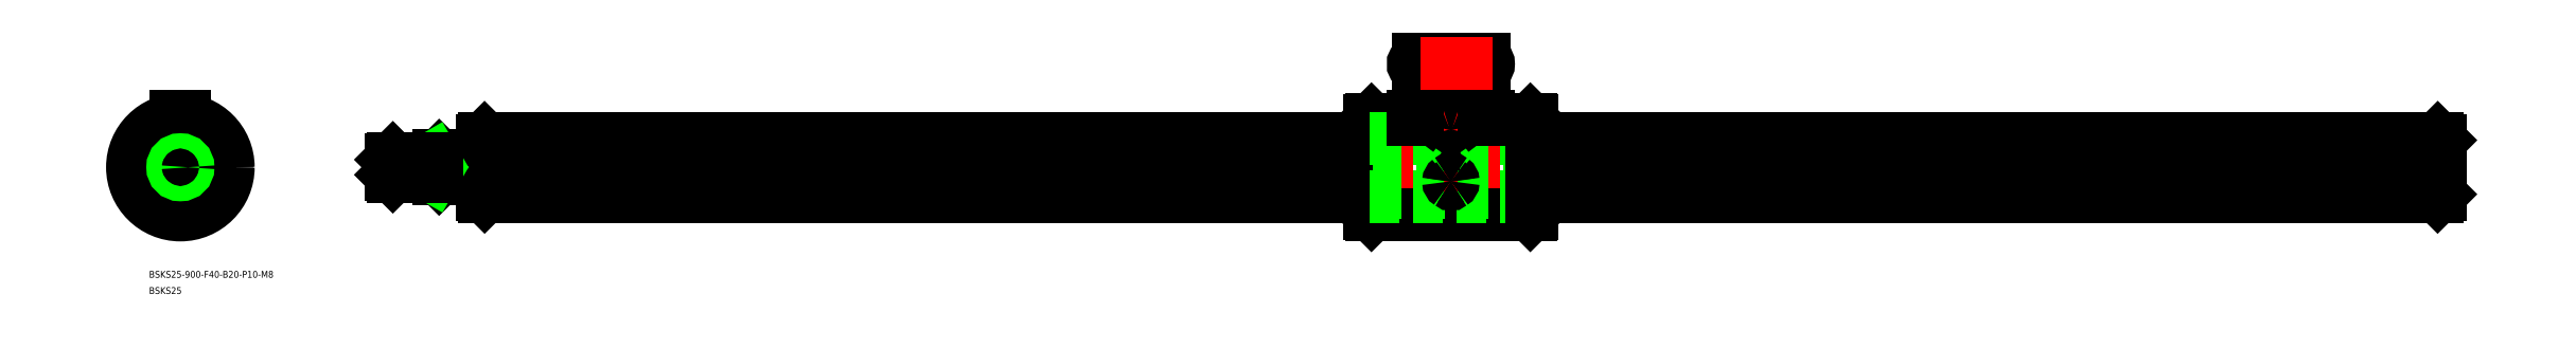
<metadata>
{"format":"dxf","ext":"dxf","renderer":"ezdxf+matplotlib","layout":"modelspace","background":"white","min_lineweight":24,"dpi":150}
</metadata>
<code>
0
SECTION
2
ENTITIES
0
LINE
8
CENTER
10
90.68
20
0
30
0
11
994.7
21
0
31
0
0
LINE
8
0
10
593.1
20
-21
30
0
11
559.4
21
-21
31
0
0
LINE
8
0
10
593.1
20
21
30
0
11
574.7
21
21
31
0
0
LINE
8
0
10
523.3
20
21
30
0
11
523.3
21
-21
31
0
0
LINE
8
0
10
522.7
20
20.4
30
0
11
522.7
21
-20.4
31
0
0
LINE
8
CENTER
10
558.2
20
49.48
30
0
11
558.2
21
-23
31
0
0
LINE
8
0
10
557
20
-21
30
0
11
557
21
2
31
0
0
LINE
8
0
10
559.4
20
-21
30
0
11
559.4
21
2
31
0
0
LINE
8
0
10
523.3
20
-21
30
0
11
557
21
-21
31
0
0
LINE
8
0
10
522.7
20
-20.4
30
0
11
523.3
21
-21
31
0
0
ARC
8
0
10
558.2
20
-21.9
30
0
40
1.5
50
36.87
51
143.1
0
LINE
8
0
10
523.3
20
21
30
0
11
541.7
21
21
31
0
0
LINE
8
0
10
523.3
20
21
30
0
11
522.7
21
20.4
31
0
0
LINE
8
0
10
557
20
20.9
30
0
11
557
21
2
31
0
0
LINE
8
0
10
559.4
20
20.9
30
0
11
559.4
21
2
31
0
0
LINE
8
0
10
543.7
20
43.48
30
0
11
572.7
21
43.48
31
0
0
LINE
8
0
10
543.7
20
47.48
30
0
11
572.7
21
47.48
31
0
0
ARC
8
0
10
543.7
20
45.48
30
0
40
2
50
90
51
270
0
ARC
8
0
10
572.7
20
45.48
30
0
40
2
50
270
51
90
0
ARC
8
0
10
558.2
20
21.8
30
0
40
1.496
50
216.7
51
323.3
0
CIRCLE
8
0
10
0
20
2.84e-14
30
0
40
21
0
LINE
8
0
10
593.7
20
20.4
30
0
11
593.7
21
-20.4
31
0
0
LINE
8
0
10
593.1
20
21
30
0
11
593.1
21
-21
31
0
0
ARC
8
0
10
0
20
2.84e-14
30
0
40
12.9
50
95.09
51
156.9
0
LINE
8
CENTER
10
23
20
-2.94e-14
30
0
11
-23
21
2.94e-14
31
0
0
LINE
8
CENTER
10
-13.7
20
4.451
30
0
11
-10.4
21
3.379
31
0
0
LINE
8
CENTER
10
-14.19
20
4.61
30
0
11
-9.986
21
3.245
31
0
0
ARC
8
0
10
0
20
2.84e-14
30
0
40
12.9
50
167.1
51
228.9
0
LINE
8
0
10
593.7
20
-20.4
30
0
11
593.1
21
-21
31
0
0
LINE
8
0
10
-12.79
20
15.9
30
0
11
-8.369
21
9.817
31
0
0
LINE
8
0
10
-11.17
20
17.07
30
0
11
-6.751
21
10.99
31
0
0
LINE
8
CENTER
10
-13.05
20
17.96
30
0
11
-6.407
21
8.818
31
0
0
ARC
8
0
10
-13.84
20
4.495
30
0
40
2.047
50
308
51
15.96
0
ARC
8
0
10
0
20
2.84e-14
30
0
40
12.9
50
23.09
51
84.91
0
LINE
8
CENTER
10
-5.68e-14
20
-23
30
0
11
-5.68e-14
21
24.5
31
0
0
LINE
8
CENTER
10
13.05
20
17.96
30
0
11
6.407
21
8.818
31
0
0
LINE
8
CENTER
10
21.11
20
-6.86
30
0
11
10.37
21
-3.368
31
0
0
LINE
8
0
10
19.07
20
-7.247
30
0
11
11.92
21
-4.925
31
0
0
LINE
8
0
10
19.69
20
-5.345
30
0
11
12.54
21
-3.023
31
0
0
ARC
8
0
10
0
20
14.55
30
0
40
2.047
50
236
51
304
0
ARC
8
0
10
0
20
14.55
30
0
40
2.047
50
236
51
304
0
LINE
8
0
10
-2
20
18.5
30
0
11
2
21
18.5
31
0
0
LINE
8
0
10
12.79
20
15.9
30
0
11
8.369
21
9.817
31
0
0
LINE
8
0
10
11.17
20
17.07
30
0
11
6.751
21
10.99
31
0
0
LINE
8
0
10
-2
20
20.9
30
0
11
-2
21
18.5
31
0
0
LINE
8
0
10
2
20
18.5
30
0
11
2
21
20.9
31
0
0
LINE
8
0
10
593.1
20
21
30
0
11
593.7
21
20.4
31
0
0
ARC
8
0
10
0
20
2.84e-14
30
0
40
12.9
50
311.1
51
12.91
0
LINE
8
CENTER
10
14.14
20
4.595
30
0
11
9.986
21
3.245
31
0
0
LINE
8
0
10
-19.07
20
-7.247
30
0
11
-11.92
21
-4.925
31
0
0
LINE
8
CENTER
10
-21.11
20
-6.86
30
0
11
-10.37
21
-3.368
31
0
0
LINE
8
0
10
-19.69
20
-5.345
30
0
11
-12.54
21
-3.023
31
0
0
ARC
8
0
10
0
20
2.84e-14
30
0
40
12.9
50
239.1
51
300.9
0
ARC
8
0
10
-8.551
20
-11.77
30
0
40
2.047
50
20.04
51
87.96
0
LINE
8
CENTER
10
-8.763
20
-12.06
30
0
11
-6.172
21
-8.495
31
0
0
ARC
8
0
10
8.551
20
-11.77
30
0
40
2.047
50
92.04
51
160
0
LINE
8
CENTER
10
8.746
20
-12.04
30
0
11
6.172
21
-8.495
31
0
0
ARC
8
0
10
13.84
20
4.495
30
0
40
2.047
50
164
51
232
0
LINE
8
0
10
-1
20
-20.38
30
0
11
-1
21
-12.86
31
0
0
LINE
8
0
10
1
20
-20.38
30
0
11
1
21
-12.86
31
0
0
LINE
8
0
10
132.7
20
11.9
30
0
11
132.7
21
-11.9
31
0
0
LINE
8
0
10
133.6
20
12.85
30
0
11
522.7
21
12.85
31
0
0
LINE
8
0
10
133.7
20
-12.9
30
0
11
522.7
21
-12.9
31
0
0
LINE
8
CENTER
10
576.7
20
45.48
30
0
11
539.7
21
45.48
31
0
0
LINE
8
0
10
522.7
20
5.058
30
0
11
133.7
21
5.058
31
0
0
LINE
8
0
10
522.7
20
2.883
30
0
11
133.7
21
2.883
31
0
0
LINE
8
0
10
522.7
20
-9.723
30
0
11
133.7
21
-9.723
31
0
0
LINE
8
0
10
522.7
20
-11.07
30
0
11
133.7
21
-11.07
31
0
0
LINE
8
0
10
593.7
20
-11.07
30
0
11
522.7
21
-11.07
31
0
0
LINE
8
0
10
593.7
20
-9.723
30
0
11
522.7
21
-9.723
31
0
0
LINE
8
0
10
522.7
20
-12.9
30
0
11
593.7
21
-12.9
31
0
0
LINE
8
0
10
593.7
20
2.883
30
0
11
522.7
21
2.883
31
0
0
LINE
8
0
10
593.7
20
5.058
30
0
11
522.7
21
5.058
31
0
0
LINE
8
0
10
522.7
20
12.85
30
0
11
593.7
21
12.85
31
0
0
LINE
8
0
10
593.7
20
-12.9
30
0
11
991.7
21
-12.9
31
0
0
LINE
8
0
10
593.7
20
-11.07
30
0
11
991.7
21
-11.07
31
0
0
LINE
8
0
10
593.7
20
-9.723
30
0
11
991.7
21
-9.723
31
0
0
LINE
8
0
10
593.7
20
2.883
30
0
11
991.7
21
2.883
31
0
0
LINE
8
0
10
593.7
20
5.058
30
0
11
991.7
21
5.058
31
0
0
LINE
8
0
10
593.7
20
12.85
30
0
11
991.7
21
12.85
31
0
0
LINE
8
0
10
574.7
20
20.9
30
0
11
574.7
21
18.5
31
0
0
LINE
8
0
10
541.7
20
18.5
30
0
11
541.7
21
20.9
31
0
0
LINE
8
0
10
541.7
20
18.5
30
0
11
574.7
21
18.5
31
0
0
CIRCLE
8
0
10
-5.68e-14
20
2.84e-14
30
0
40
20.4
0
LINE
8
0
10
132.7
20
-11.9
30
0
11
133.7
21
-12.9
31
0
0
LINE
8
0
10
132.7
20
11.9
30
0
11
133.6
21
12.85
31
0
0
LINE
8
0
10
133.7
20
12.85
30
0
11
133.7
21
-12.9
31
0
0
CIRCLE
8
0
10
0
20
2.84e-14
30
0
40
11.9
0
LINE
8
0
10
541.7
20
22.5
30
0
11
574.7
21
22.5
31
0
0
LINE
8
0
10
-2
20
20.9
30
0
11
-2
21
22.5
31
0
0
LINE
8
0
10
2
20
20.9
30
0
11
2
21
22.5
31
0
0
LINE
8
0
10
541.7
20
20.9
30
0
11
541.7
21
22.5
31
0
0
LINE
8
0
10
574.7
20
20.9
30
0
11
574.7
21
22.5
31
0
0
LINE
8
0
10
-2
20
22.5
30
0
11
2
21
22.5
31
0
0
INSERT
8
0
2
*U2
10
0
20
0
30
0
0
INSERT
8
0
2
*U3
10
0
20
0
30
0
0
LINE
8
0
10
574.7
20
20.9
30
0
11
559.4
21
20.9
31
0
0
LINE
8
0
10
557
20
20.9
30
0
11
541.7
21
20.9
31
0
0
LINE
8
0
10
112.7
20
4
30
0
11
112.7
21
-4
31
0
0
LINE
8
0
10
113.7
20
5
30
0
11
132.7
21
5
31
0
0
LINE
8
0
10
113.7
20
-5
30
0
11
132.7
21
-5
31
0
0
LINE
8
0
10
113.7
20
5
30
0
11
112.7
21
4
31
0
0
LINE
8
0
10
112.7
20
-4
30
0
11
113.7
21
-5
31
0
0
LINE
8
0
10
113.7
20
5
30
0
11
113.7
21
-5
31
0
0
CIRCLE
8
0
10
-5.68e-14
20
2.84e-14
30
0
40
4
0
CIRCLE
8
0
10
0
20
2.84e-14
30
0
40
5
0
LINE
8
0
10
992.7
20
11.9
30
0
11
992.7
21
-11.9
31
0
0
LINE
8
0
10
992.7
20
-11.9
30
0
11
991.7
21
-12.9
31
0
0
LINE
8
0
10
992.7
20
11.9
30
0
11
991.7
21
12.85
31
0
0
LINE
8
0
10
991.7
20
12.85
30
0
11
991.7
21
-12.9
31
0
0
LINE
8
0
10
110.9
20
-4
30
0
11
109.7
21
-3.324
31
0
0
LINE
8
0
10
109.7
20
-3.324
30
0
11
92.68
21
-3.323
31
0
0
LINE
8
0
10
109.7
20
3.323
30
0
11
92.68
21
3.323
31
0
0
LINE
8
0
10
110.9
20
4
30
0
11
109.7
21
3.323
31
0
0
LINE
8
0
10
93.36
20
-4
30
0
11
93.36
21
4
31
0
0
LINE
8
0
10
92.68
20
3.323
30
0
11
93.36
21
4
31
0
0
LINE
8
0
10
92.68
20
-3.323
30
0
11
93.36
21
-4
31
0
0
LINE
8
0
10
109.7
20
4
30
0
11
109.7
21
-4
31
0
0
LINE
8
0
10
112.7
20
-4
30
0
11
93.36
21
-4
31
0
0
LINE
8
0
10
112.7
20
4
30
0
11
93.36
21
4
31
0
0
LINE
8
0
10
92.68
20
-3.323
30
0
11
92.68
21
3.323
31
0
0
CIRCLE
8
0
10
-5.68e-14
20
0
30
0
40
3.323
0
LINE
8
CENTER
10
561.2
20
16.5
30
0
11
555.2
21
16.5
31
0
0
LINE
8
CENTER
10
561.2
20
-6.304
30
0
11
555.2
21
-6.304
31
0
0
ARC
8
0
10
557.7
20
16.44
30
0
40
0.5387
50
105.2
51
173
0
ARC
8
0
10
557.7
20
16.54
30
0
40
0.5525
50
183.6
51
243.1
0
ARC
8
0
10
558.6
20
16.54
30
0
40
0.5525
50
296.9
51
356.4
0
ARC
8
0
10
558.6
20
16.44
30
0
40
0.5387
50
7.021
51
74.81
0
ARC
8
0
10
558.2
20
15.4
30
0
40
1.671
50
68.72
51
111.3
0
ARC
8
0
10
558.2
20
17.61
30
0
40
1.709
50
245.9
51
294.1
0
ARC
8
0
10
558.2
20
-6.375
30
0
40
1.008
50
126.5
51
176
0
ARC
8
0
10
558.1
20
-6.263
30
0
40
0.9205
50
182.6
51
238.7
0
ARC
8
0
10
558.3
20
-6.263
30
0
40
0.9205
50
301.3
51
357.4
0
ARC
8
0
10
558.2
20
-6.375
30
0
40
1.008
50
4.023
51
53.54
0
ARC
8
0
10
558.2
20
-6.26
30
0
40
0.9151
50
49.58
51
130.4
0
ARC
8
0
10
558.2
20
-6.36
30
0
40
0.8875
50
230.9
51
309.1
0
VIEWPORT
8
0
10
128.5
20
97.5
30
0
40
622.9
41
222.2
68
     1
69
     1
0
VIEWPORT
8
0
10
128.5
20
97.5
30
0
40
205.6
41
156
68
     2
69
     2
0
ENDSEC
0
EOF

</code>
